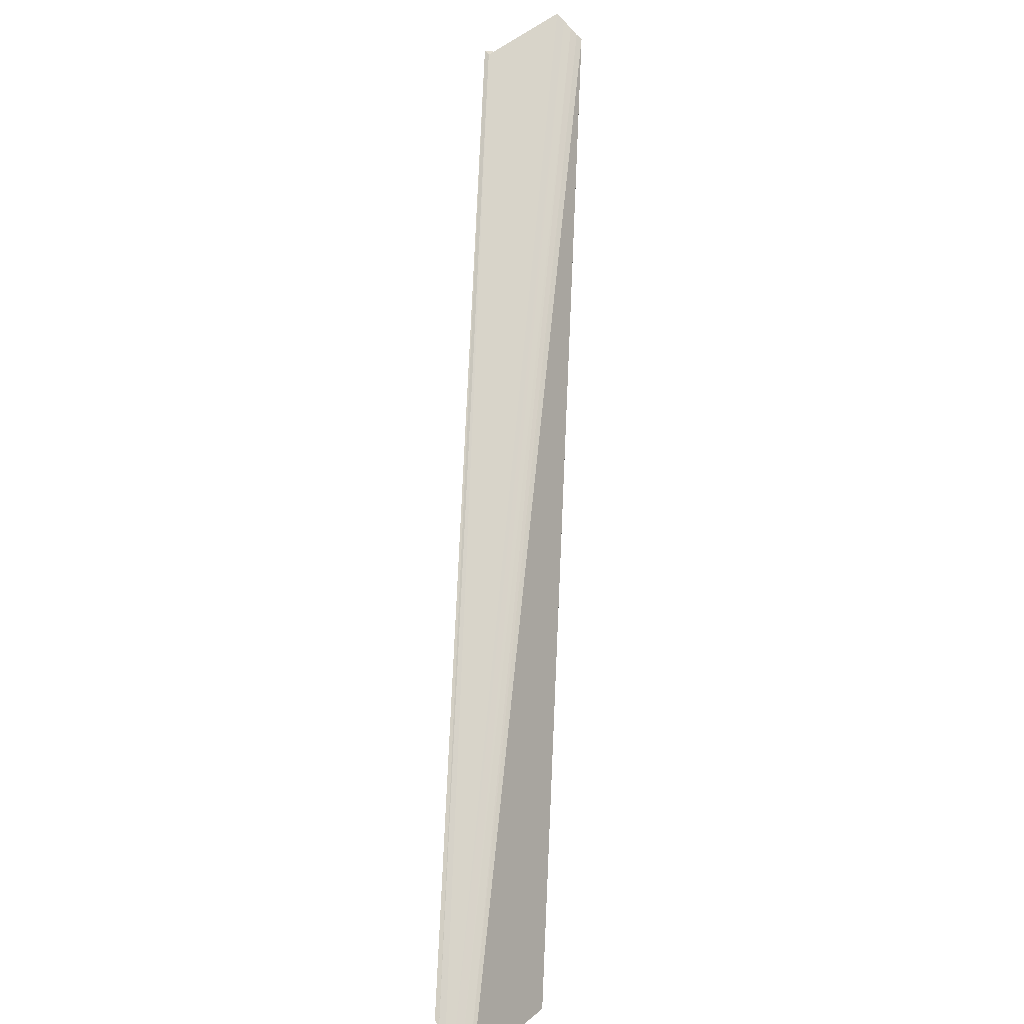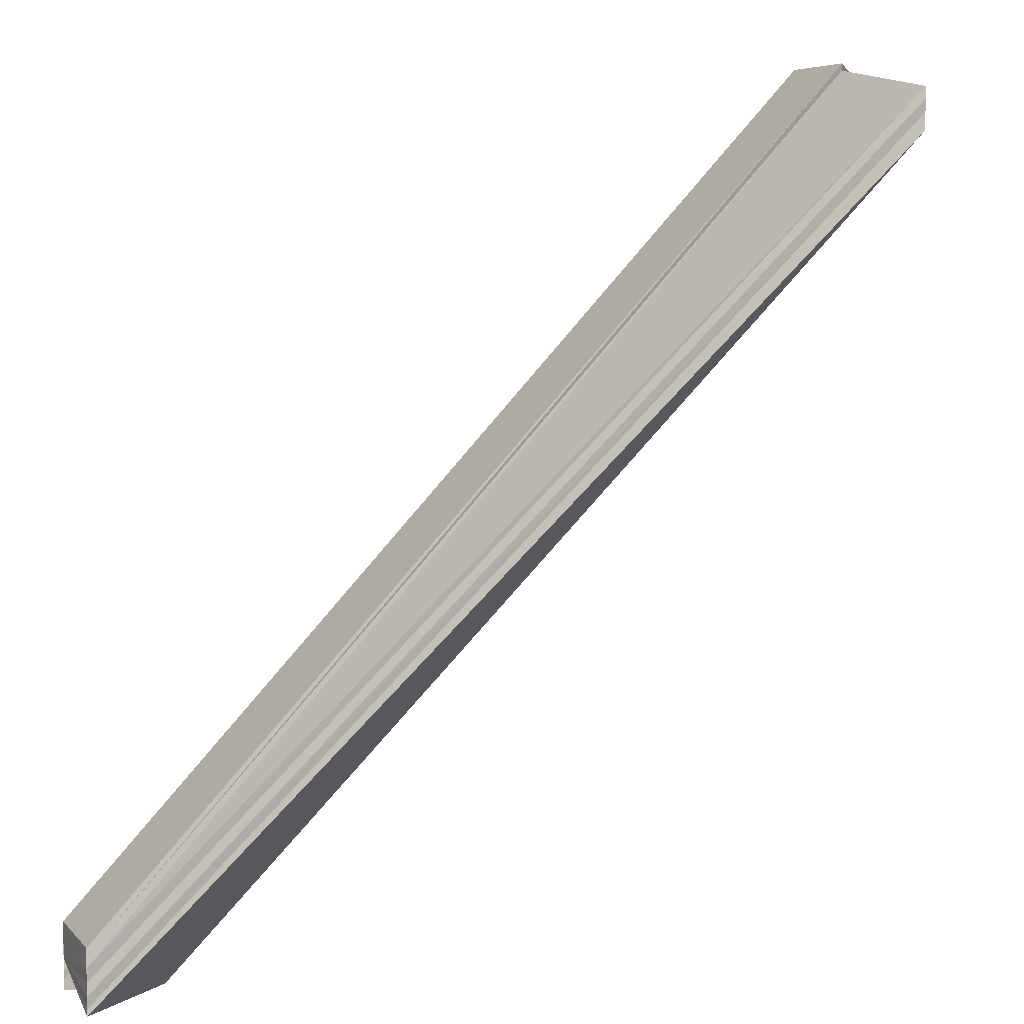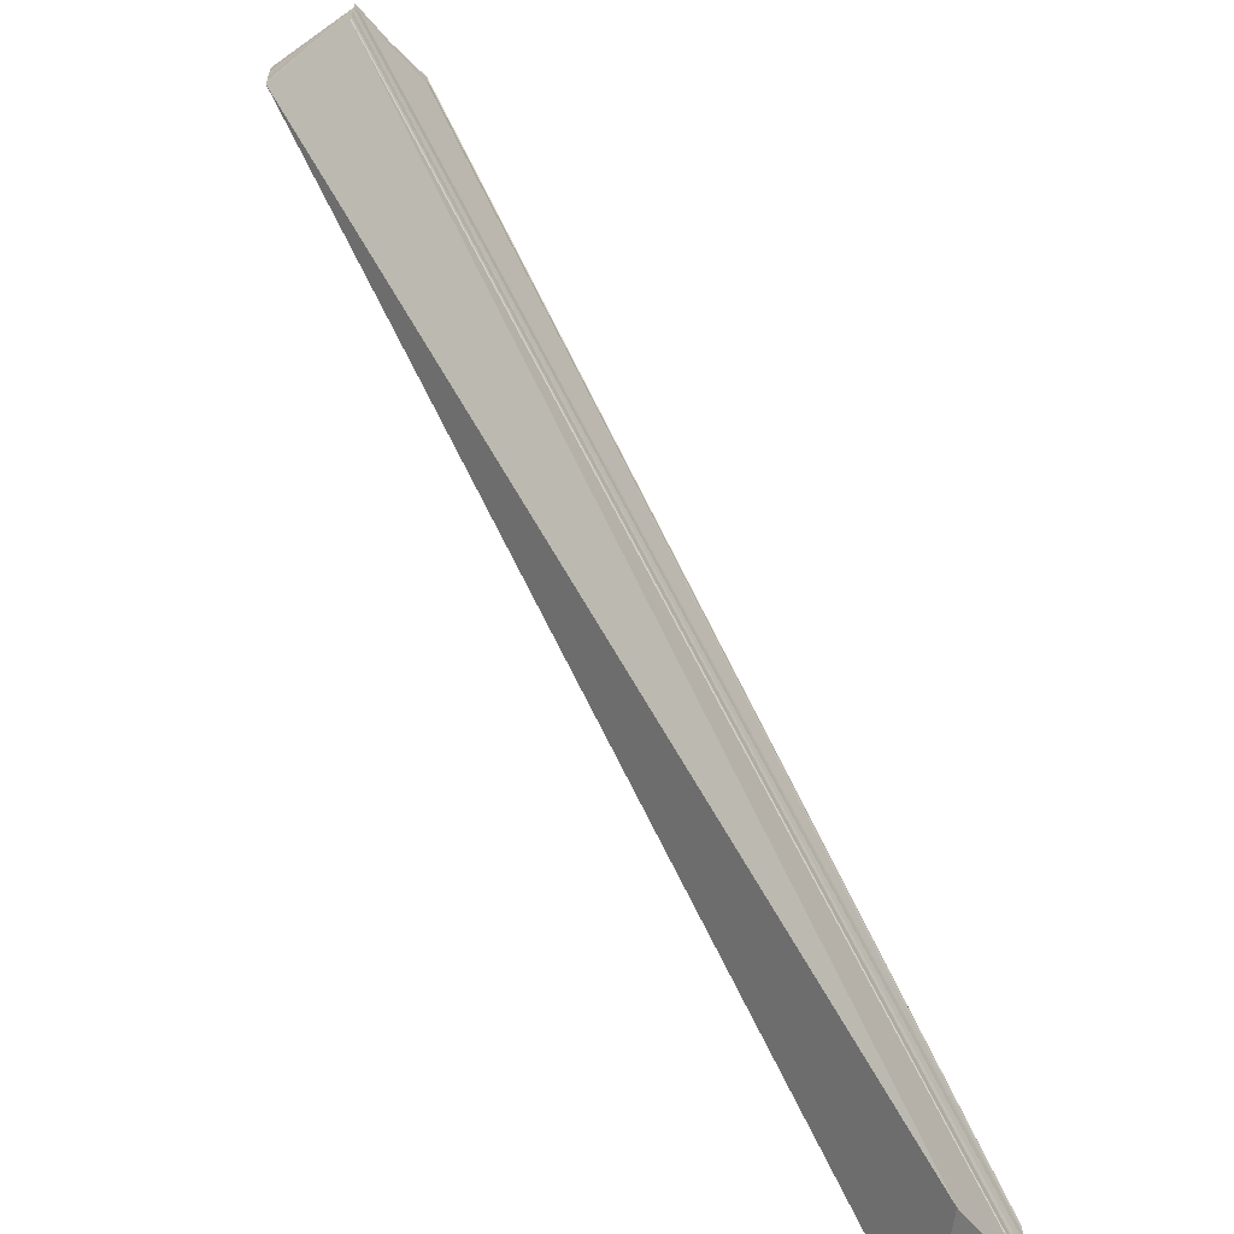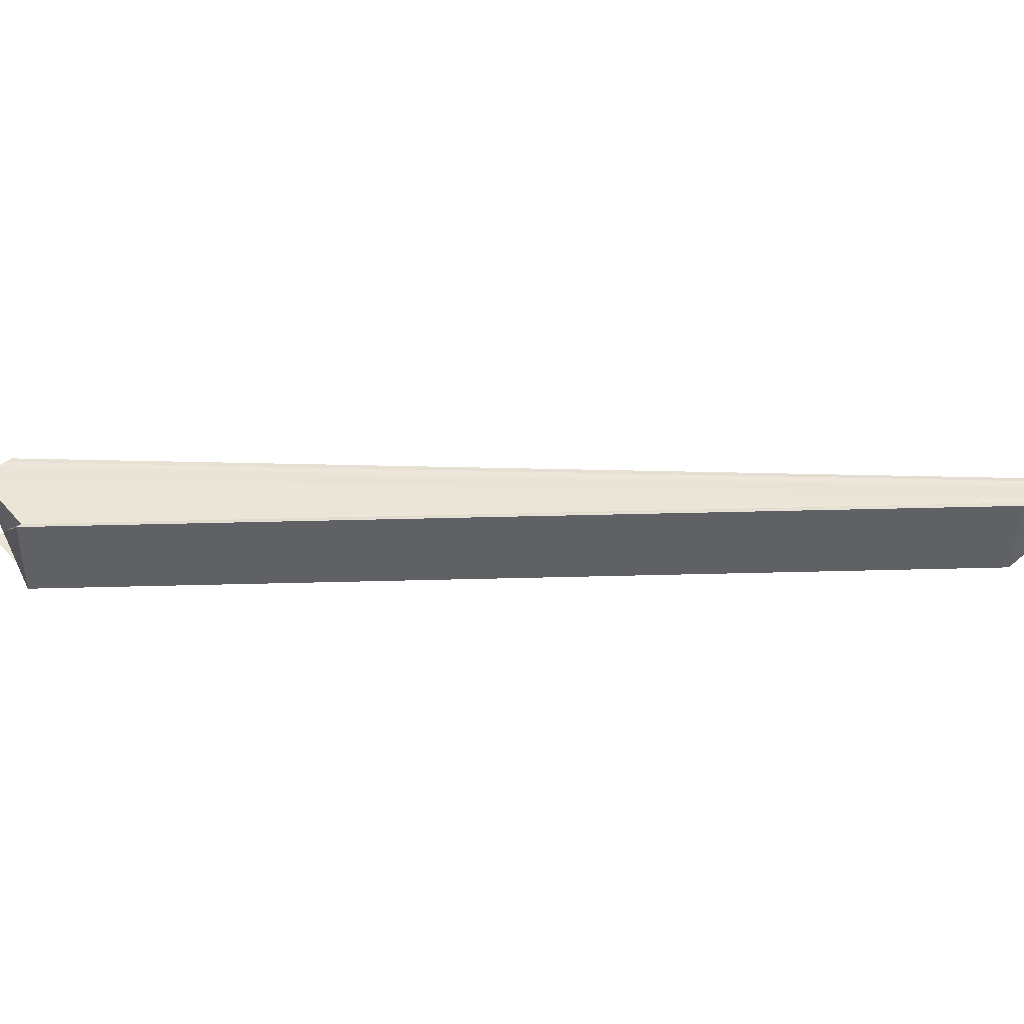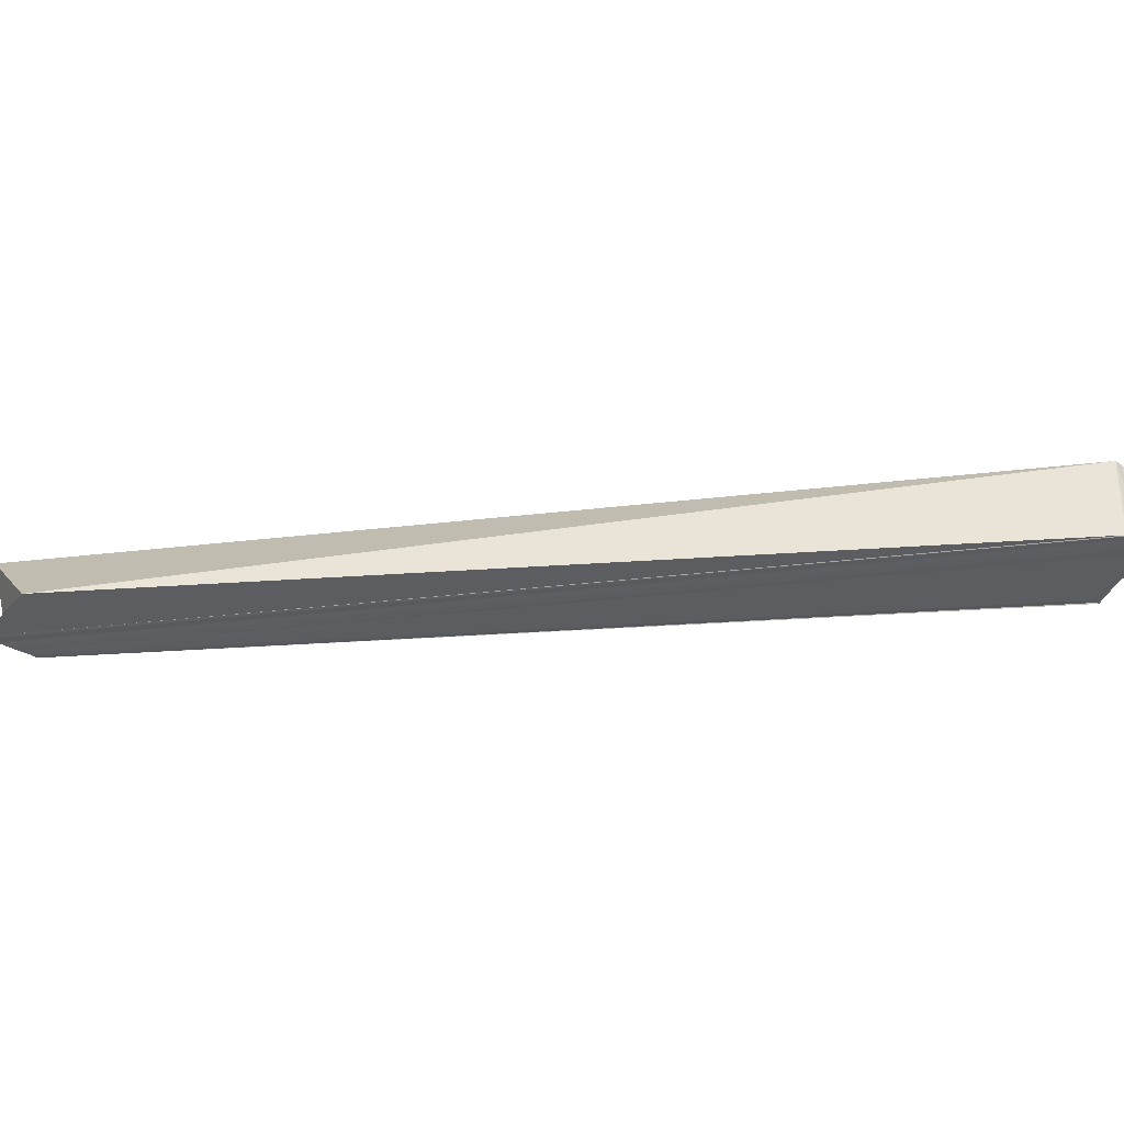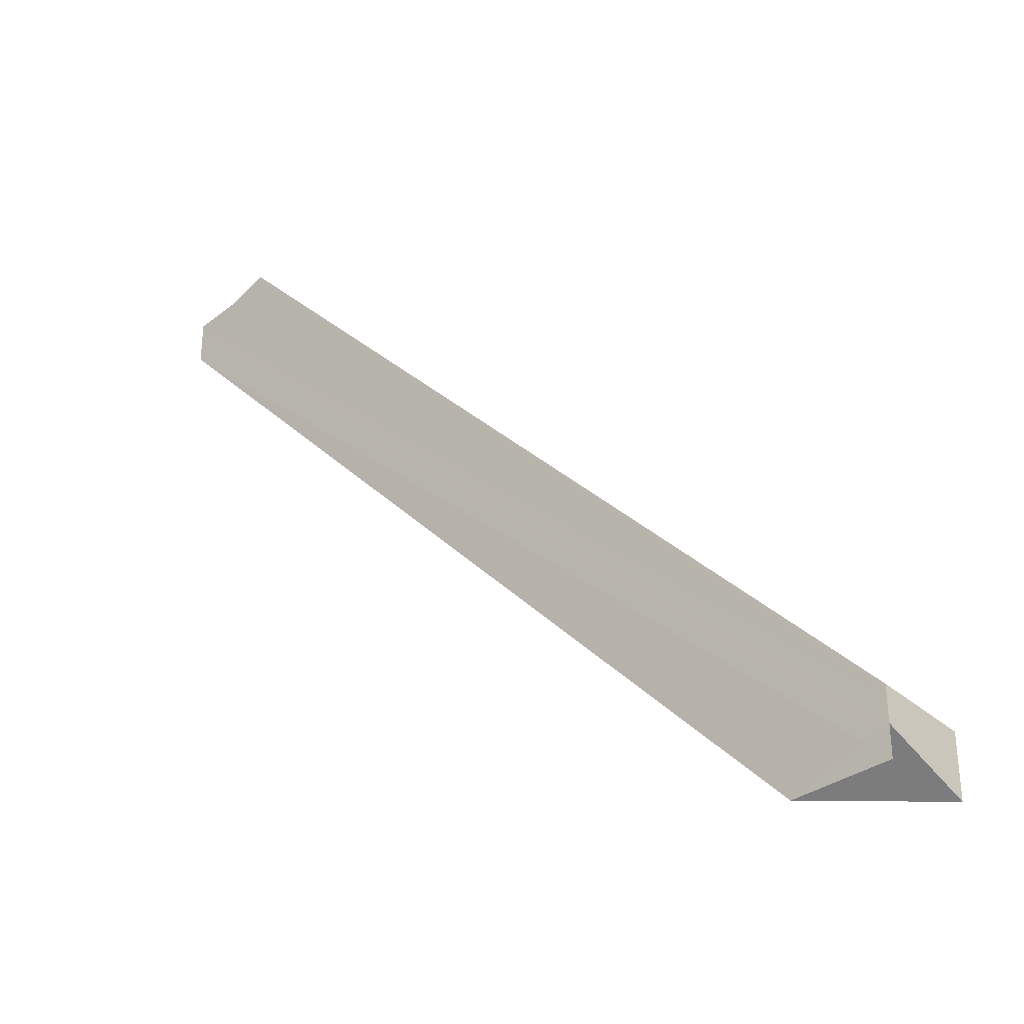
<metadata>
{"format":"obj","ext":"obj","renderer":"f3d","projection":"perspective","resolution":1024,"background":"white","views":[{"elev":75.9,"azim":139.3,"up":"+Y"},{"elev":4.2,"azim":157.4,"up":"+Z"},{"elev":-60.2,"azim":-52.3,"up":"+Z"},{"elev":44.0,"azim":45.0,"up":"+Y"},{"elev":-36.3,"azim":-128.1,"up":"+Y"},{"elev":-33.4,"azim":41.8,"up":"+Z"}]}
</metadata>
<code>
o 30865
v 2248 1888 22.19
v 2248 1888 22.19
v 2248 1888 22.1
v 2248 1888 22.1
v 2248 1888 22.18
v 2248 1888 22.1
v 2248 1888 22.18
v 2248 1888 22.1
v 2248 1888 22.18
v 2248 1888 22.18
v 2248 1888 22.18
v 2248 1888 22.1
v 2248 1888 22.1
v 2248 1888 22.1
v 2248 1888 22.1
v 2248 1888 22.1
v 2248 1888 22.18
v 2248 1888 22.18
v 2248 1888 22.19
v 2248 1888 22.1
v 2248 1888 22.19
v 2248 1888 22.1
v 2248 1888 22.19
v 2248 1888 22.1
v 2248 1888 22.19
v 2248 1888 22.1
v 2248 1888 22.18
v 2248 1888 22.18
v 2248 1888 22.19
v 2248 1888 22.19
v 2248 1888 22.19
v 2248 1888 22.19
v 2248 1888 22.19
v 2248 1888 22.19
v 2248 1888 22.19
v 2248 1888 22.1
v 2248 1888 22.19
v 2248 1888 22.19
v 2248 1888 22.1
v 2248 1888 22.1
v 2248 1888 22.19
v 2248 1888 22.11
v 2248 1888 22.1
v 2248 1888 22.19
v 2248 1888 22.1
v 2248 1888 22.19
v 2248 1888 22.1
v 2248 1888 22.19
v 2248 1888 22.1
v 2248 1888 22.18
v 2248 1888 22.19
v 2248 1888 22.19
v 2248 1888 22.11
v 2248 1888 22.19
v 2248 1888 22.19
v 2248 1888 22.1
v 2248 1888 22.1
v 2248 1888 22.19
v 2248 1888 22.11
v 2248 1888 22.19
v 2248 1888 22.11
v 2248 1888 22.11
v 2248 1888 22.19
v 2248 1888 22.11
v 2248 1888 22.1
v 2248 1888 22.11
v 2248 1888 22.1
v 2248 1888 22.1
v 2248 1888 22.1
v 2248 1888 22.1
v 2248 1888 22.1
v 2248 1888 22.1
v 2248 1888 22.18
v 2248 1888 22.1
v 2248 1888 22.1
v 2248 1888 22.1
v 2248 1888 22.19
v 2248 1888 22.19
v 2248 1888 22.11
v 2248 1888 22.19
v 2248 1888 22.19
v 2248 1888 22.19
v 2248 1888 22.19
v 2248 1888 22.19
f 1 2 3
f 3 2 4
f 2 5 4
f 4 5 6
f 5 7 6
f 6 7 8
f 7 9 8
f 1 10 9
f 11 10 12
f 13 10 14
f 15 16 14
f 17 18 14
f 18 19 20
f 19 21 22
f 21 23 24
f 23 25 26
f 1 27 28
f 1 29 27
f 1 30 29
f 31 32 30
f 31 33 34
f 35 34 36
f 37 34 38
f 39 35 40
f 40 41 42
f 43 44 39
f 45 46 43
f 47 48 45
f 49 50 47
f 37 51 52
f 52 51 53
f 31 54 51
f 54 55 56
f 55 31 57
f 56 58 57
f 59 60 56
f 51 60 59
f 61 51 59
f 57 1 3
f 3 62 61
f 62 63 64
f 3 65 66
f 3 67 65
f 3 68 67
f 3 69 68
f 3 70 69
f 3 71 70
f 72 73 74
f 75 76 74
f 77 78 79
f 80 81 82
f 80 83 84

</code>
